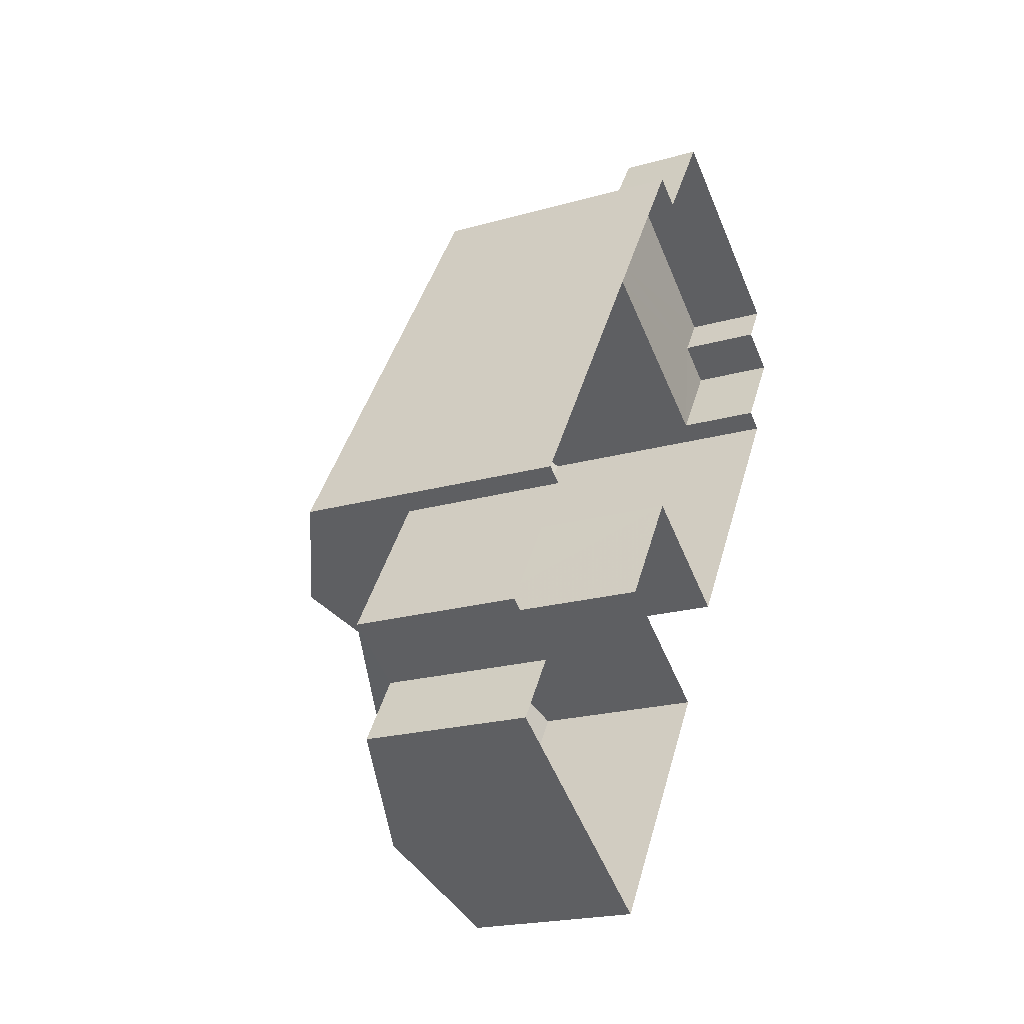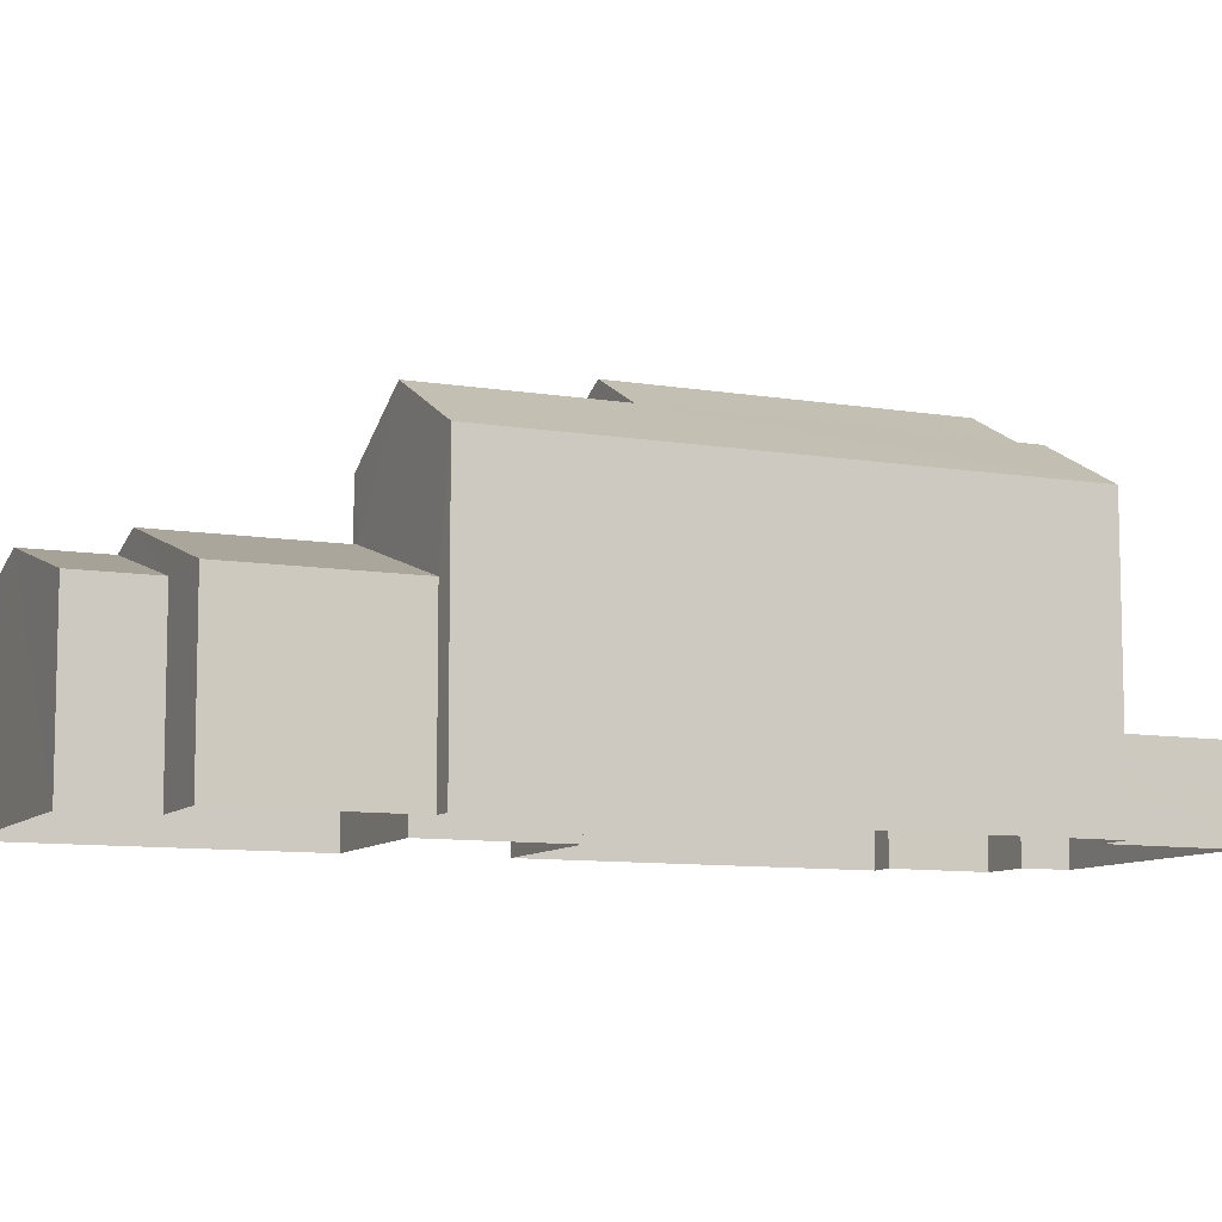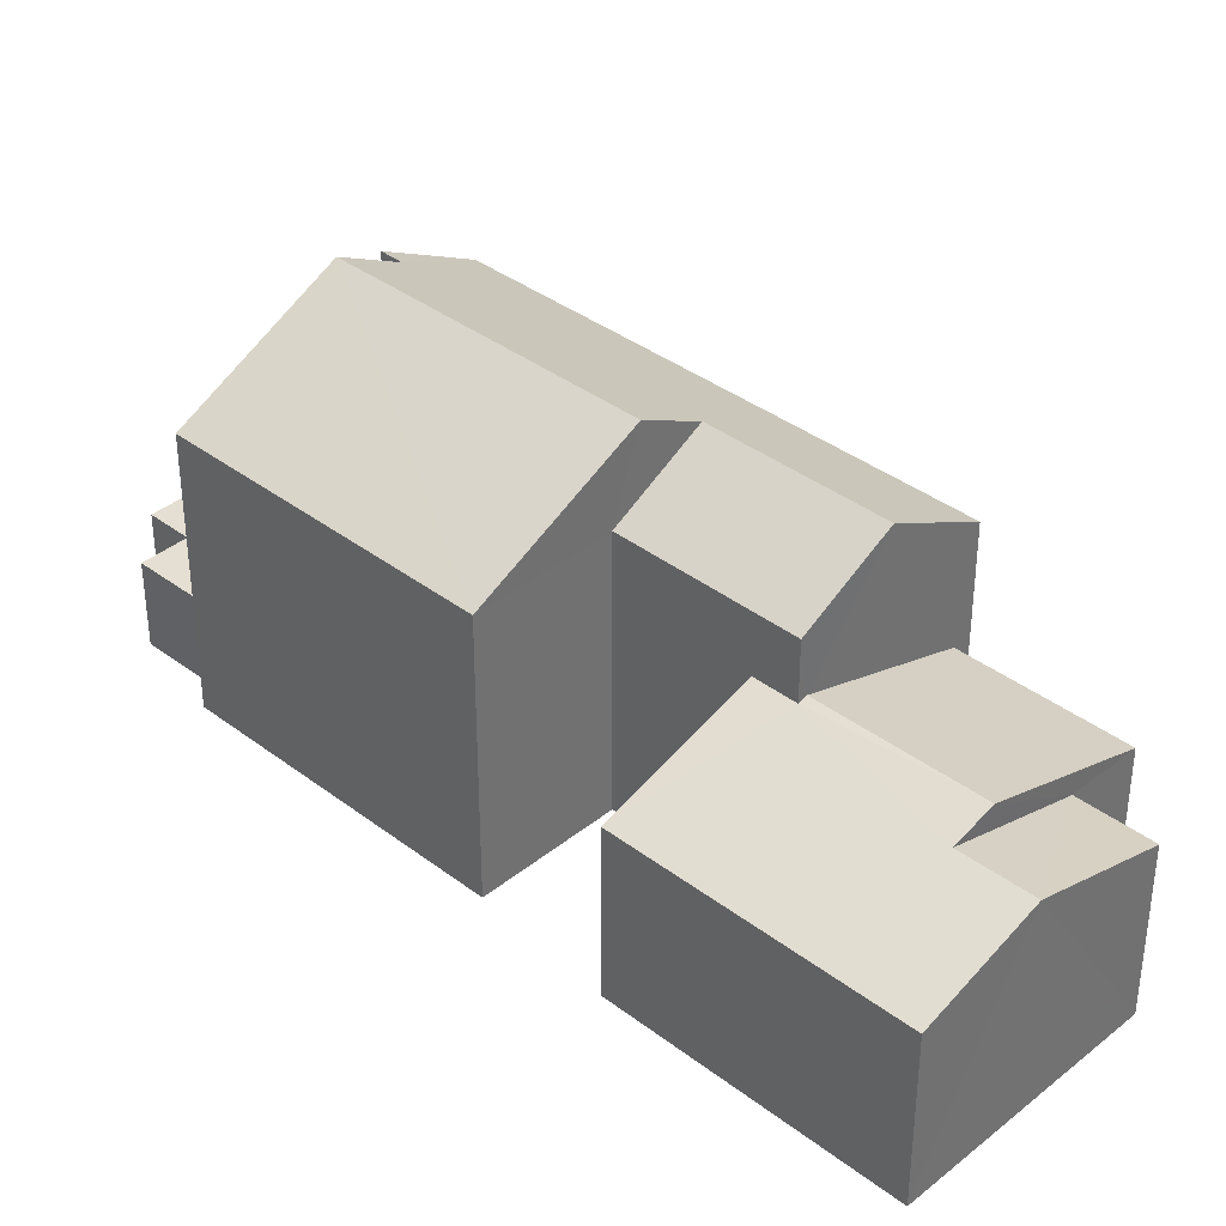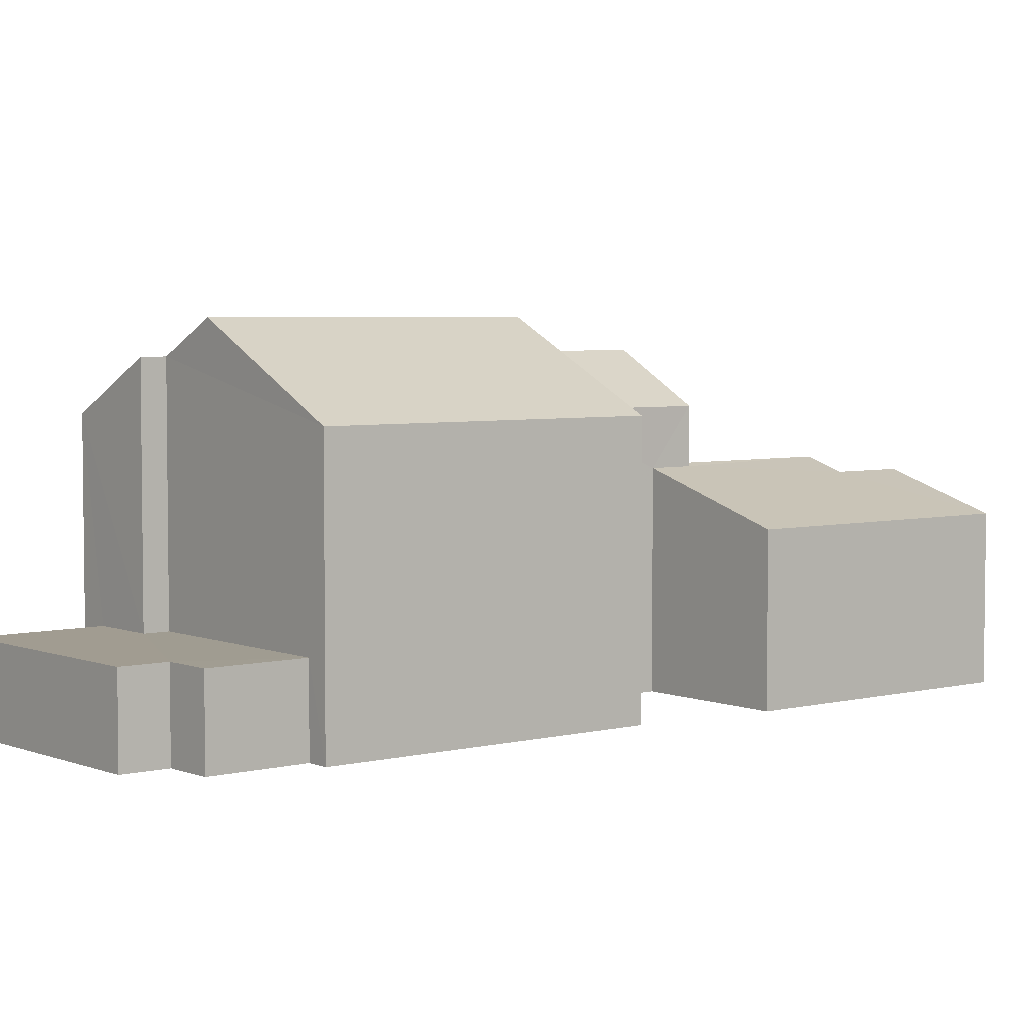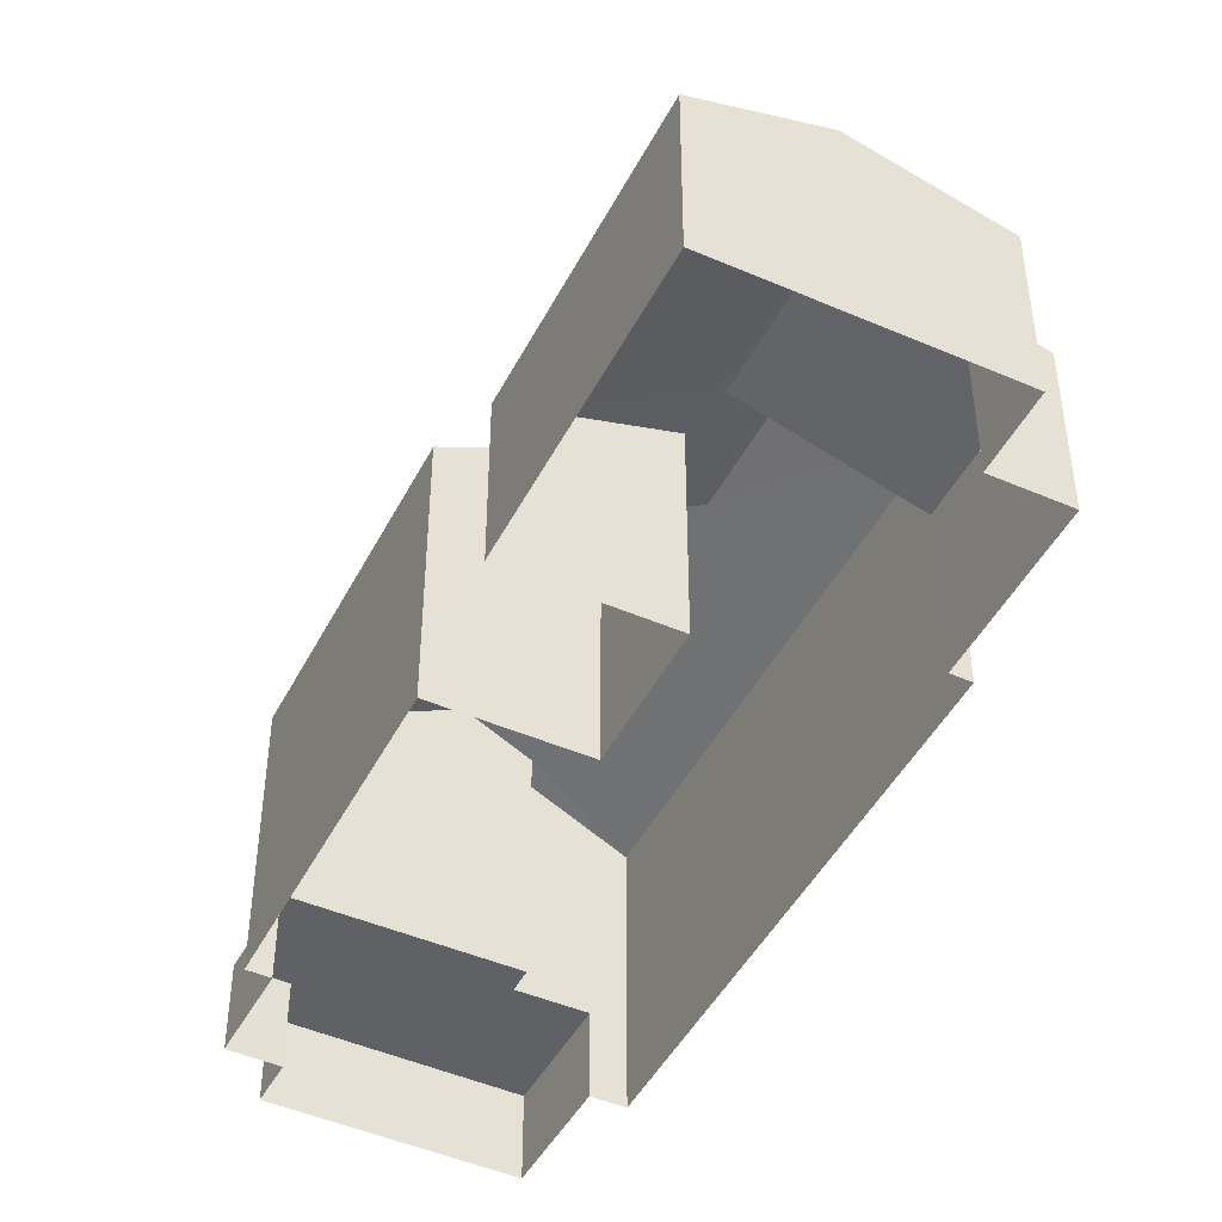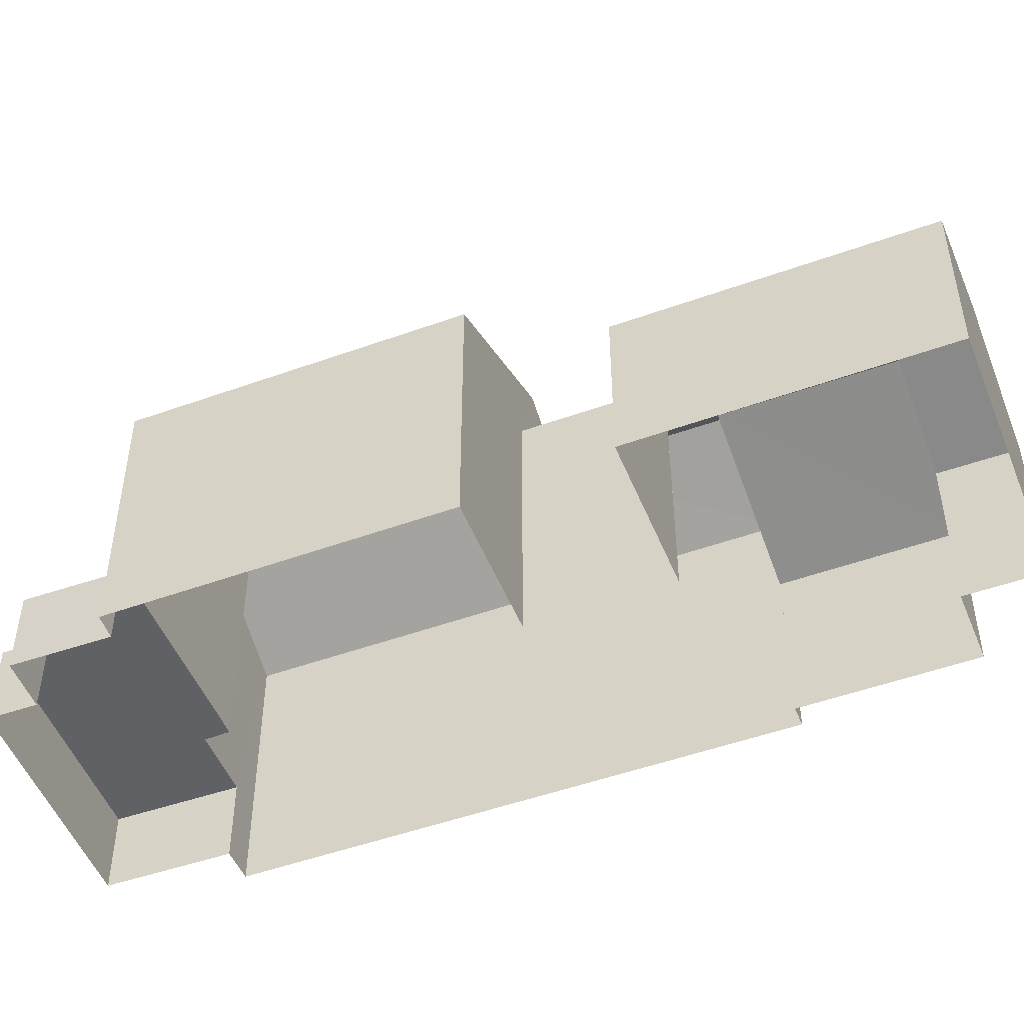
<metadata>
{"format":"obj","ext":"obj","renderer":"f3d","projection":"perspective","resolution":1024,"background":"white","views":[{"elev":-20.5,"azim":117.4,"up":"+Y"},{"elev":-9.1,"azim":98.6,"up":"+Z"},{"elev":37.1,"azim":-12.9,"up":"+Z"},{"elev":4.5,"azim":-95.8,"up":"+Z"},{"elev":-46.3,"azim":6.4,"up":"+Z"},{"elev":-50.0,"azim":-35.7,"up":"+Z"}]}
</metadata>
<code>
v -2.24e+05 -1.285e+05 14.33
v -2.24e+05 -1.285e+05 14.33
v -2.24e+05 -1.285e+05 14.33
v -2.24e+05 -1.285e+05 14.33
v -2.24e+05 -1.285e+05 14.33
v -2.24e+05 -1.285e+05 14.33
v -2.24e+05 -1.285e+05 14.33
v -2.24e+05 -1.285e+05 14.33
v -2.24e+05 -1.285e+05 14.33
v -2.24e+05 -1.285e+05 14.33
v -2.24e+05 -1.285e+05 14.33
v -2.24e+05 -1.285e+05 14.33
v -2.24e+05 -1.285e+05 14.33
v -2.24e+05 -1.285e+05 14.33
v -2.24e+05 -1.285e+05 14.33
v -2.24e+05 -1.285e+05 14.33
v -2.24e+05 -1.285e+05 14.33
v -2.24e+05 -1.285e+05 14.33
v -2.24e+05 -1.285e+05 18.09
v -2.24e+05 -1.285e+05 18.95
v -2.24e+05 -1.285e+05 18.09
v -2.24e+05 -1.285e+05 18.95
v -2.24e+05 -1.285e+05 16.27
v -2.24e+05 -1.285e+05 16.27
v -2.24e+05 -1.285e+05 16.27
v -2.24e+05 -1.285e+05 16.27
v -2.24e+05 -1.285e+05 16.27
v -2.24e+05 -1.285e+05 16.27
v -2.24e+05 -1.285e+05 16.27
v -2.24e+05 -1.285e+05 16.27
v -2.24e+05 -1.285e+05 19.18
v -2.24e+05 -1.285e+05 18.09
v -2.24e+05 -1.285e+05 19.18
v -2.24e+05 -1.285e+05 19.25
v -2.24e+05 -1.285e+05 19.25
v -2.24e+05 -1.285e+05 18.09
v -2.24e+05 -1.285e+05 18.09
v -2.24e+05 -1.285e+05 18.09
v -2.24e+05 -1.285e+05 21.68
v -2.24e+05 -1.285e+05 22.44
v -2.24e+05 -1.285e+05 21.69
v -2.24e+05 -1.285e+05 21.67
v -2.24e+05 -1.285e+05 20.5
v -2.24e+05 -1.285e+05 22.44
v -2.24e+05 -1.285e+05 20.5
v -2.24e+05 -1.285e+05 21.69
v -2.24e+05 -1.285e+05 20.5
v -2.24e+05 -1.285e+05 20.5
v -2.24e+05 -1.285e+05 20.5
v -2.24e+05 -1.285e+05 20.5
f 1 2 3
f 4 5 2
f 6 7 8
f 8 9 10
f 4 11 12
f 10 13 14
f 6 8 15
f 11 1 15
f 15 16 11
f 15 17 16
f 15 18 17
f 18 10 14
f 1 4 2
f 8 10 18
f 1 11 4
f 8 18 15
f 19 20 21
f 19 22 20
f 23 24 25
f 26 23 25
f 27 28 29
f 25 24 27
f 25 27 30
f 30 27 29
f 31 32 33
f 34 35 33
f 22 32 36
f 22 36 20
f 34 33 22
f 33 32 22
f 37 35 34
f 37 38 35
f 39 40 41
f 42 39 43
f 40 44 41
f 43 41 45
f 45 41 46
f 39 41 43
f 40 47 48
f 44 40 48
f 49 50 46
f 41 49 46
f 4 21 5
f 4 19 21
f 36 2 20
f 2 5 20
f 5 21 20
f 17 18 26
f 17 26 43
f 25 42 43
f 26 25 43
f 24 13 10
f 27 24 10
f 24 14 13
f 24 23 14
f 11 37 12
f 11 38 37
f 32 31 1
f 3 32 1
f 26 14 23
f 26 18 14
f 47 6 48
f 47 7 6
f 28 10 9
f 28 27 10
f 36 3 2
f 36 32 3
f 43 16 17
f 43 45 16
f 50 33 35
f 11 16 38
f 46 35 38
f 46 50 35
f 38 16 45
f 46 38 45
f 6 15 48
f 48 49 44
f 44 49 41
f 15 49 48
f 8 28 9
f 8 29 28
f 15 31 49
f 49 31 50
f 15 1 31
f 50 31 33
f 30 39 42
f 25 30 42
f 4 37 19
f 22 19 34
f 4 12 37
f 19 37 34
f 8 7 29
f 7 47 29
f 29 47 30
f 30 47 39
f 47 40 39

</code>
